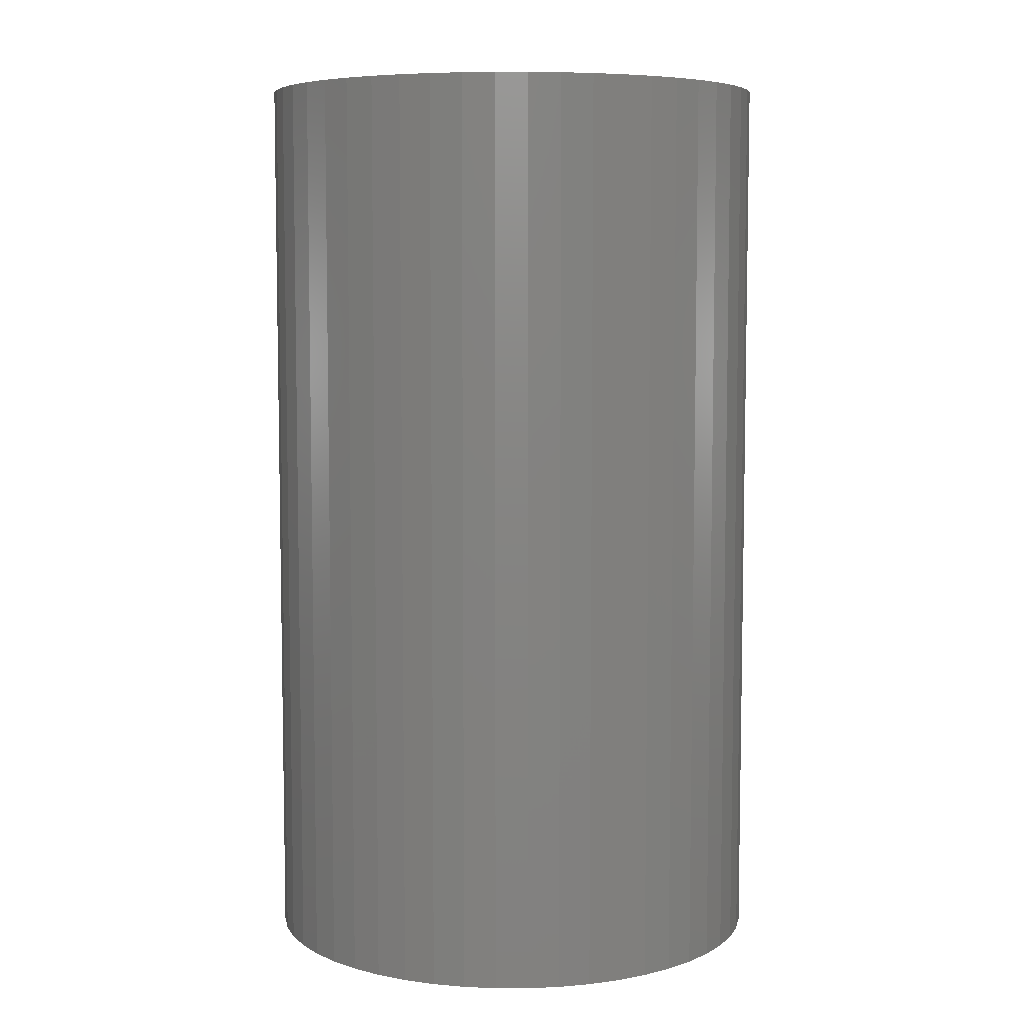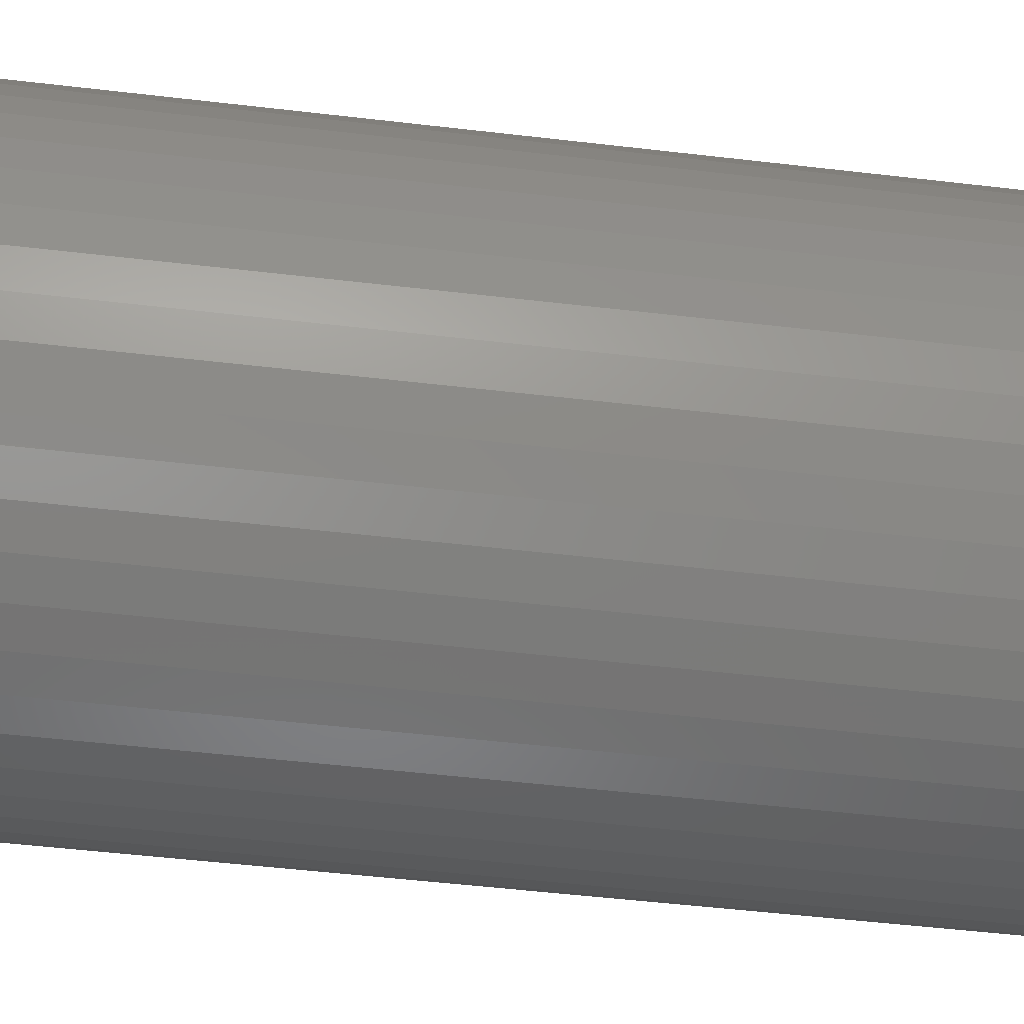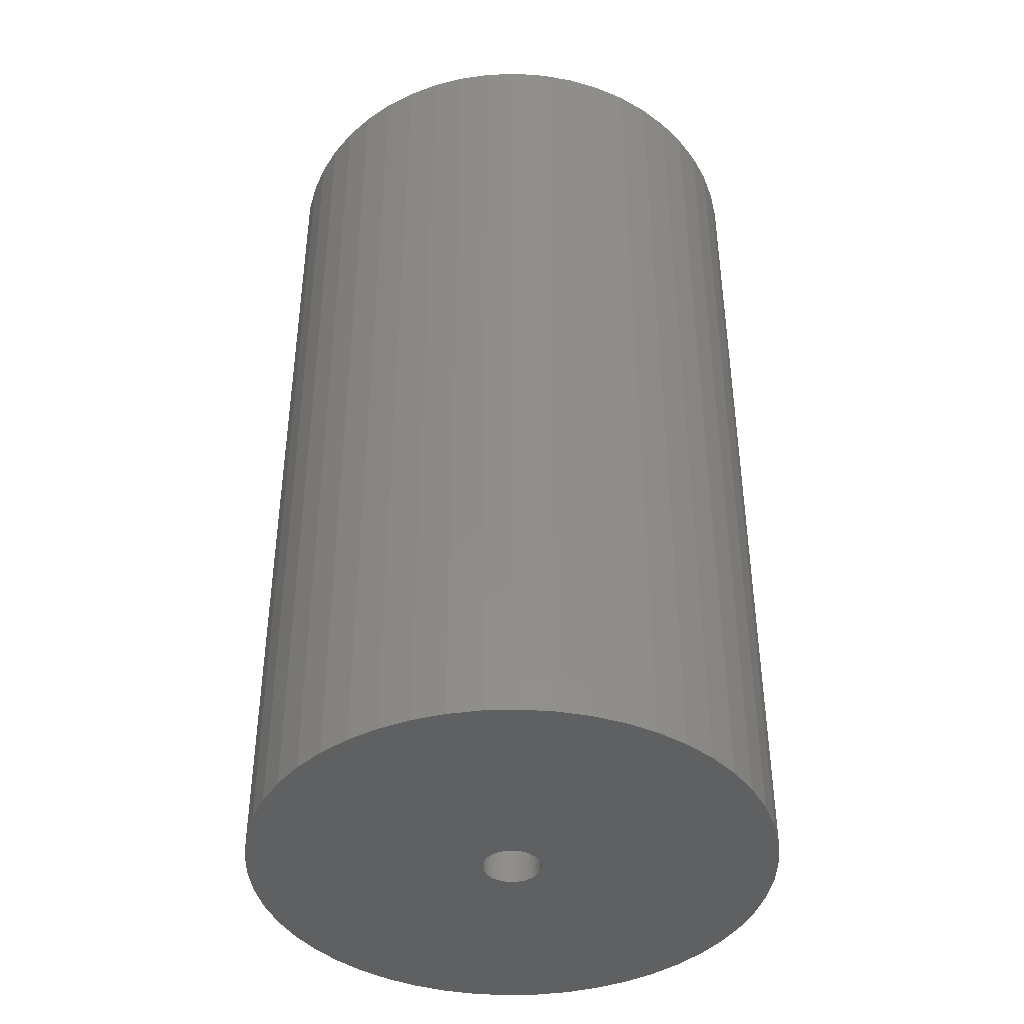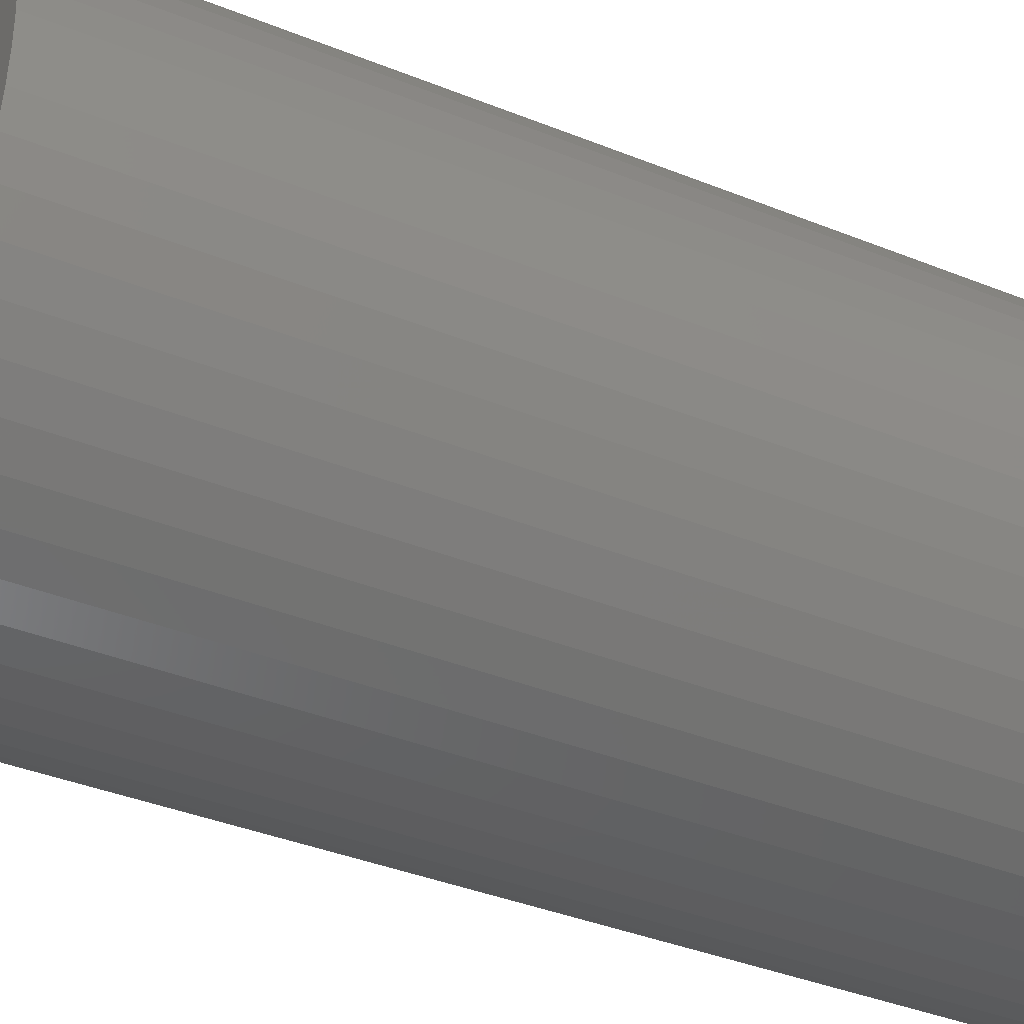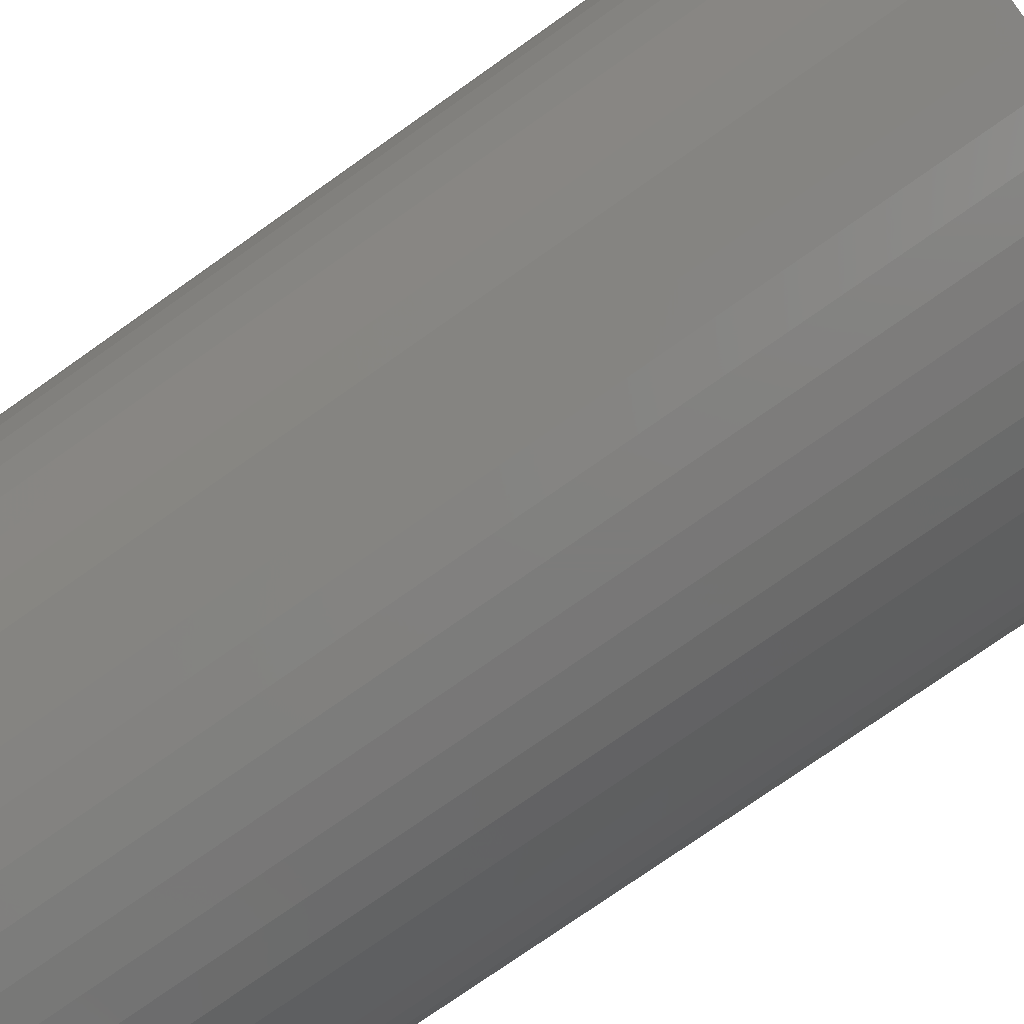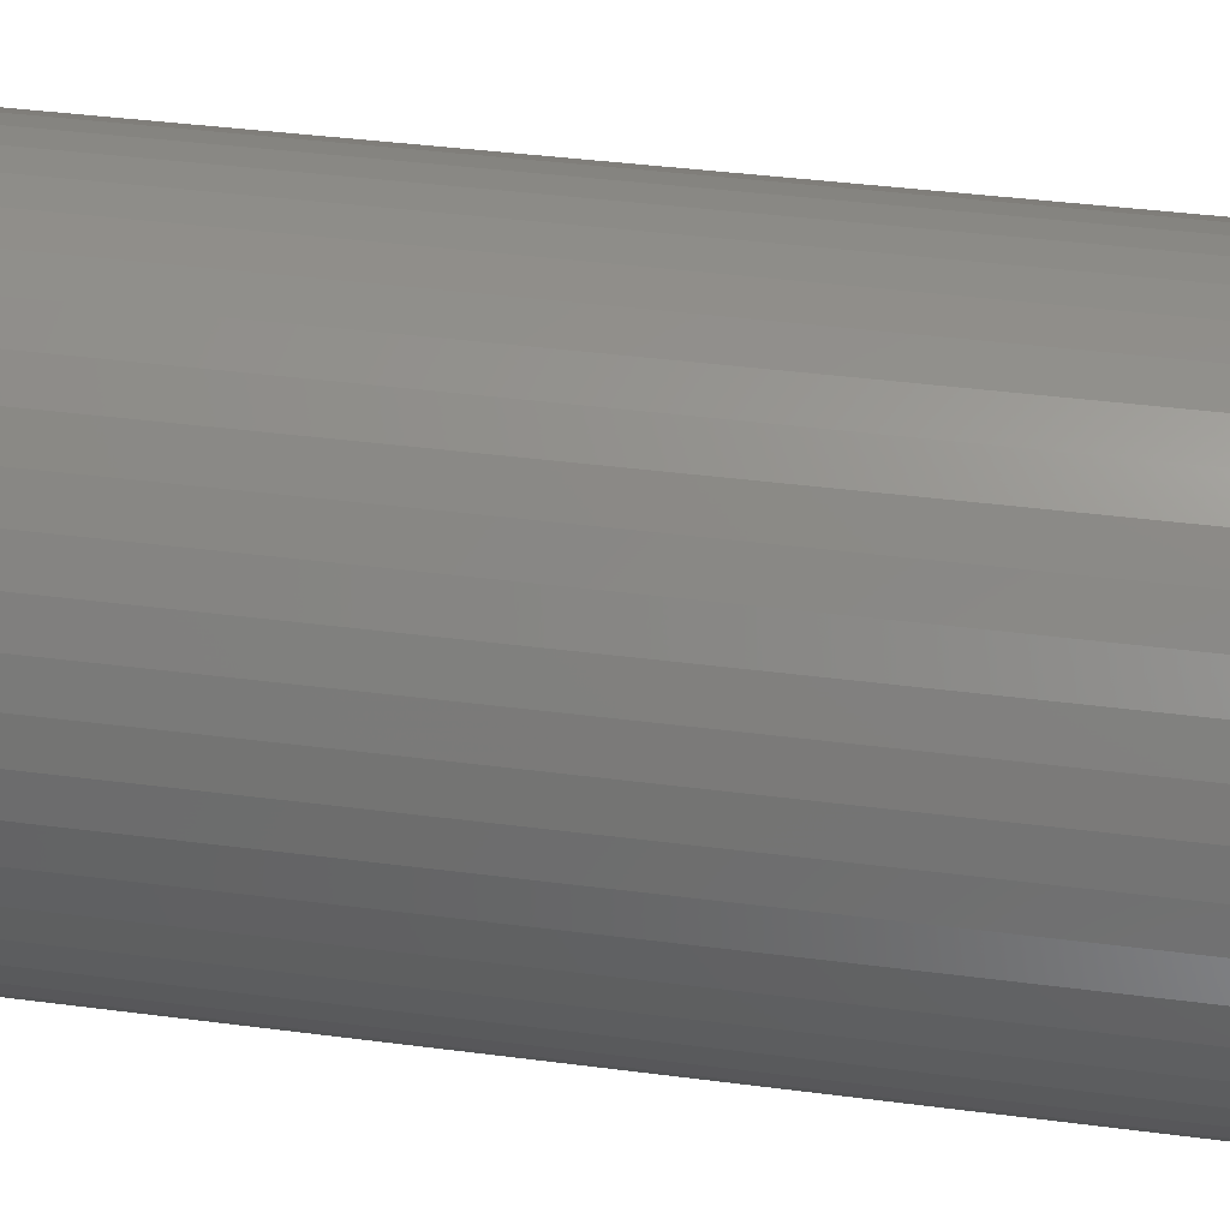
<metadata>
{"format":"stl","ext":"stl","renderer":"f3d","projection":"perspective","resolution":1024,"background":"white","views":[{"elev":6.7,"azim":-129.5,"up":"+Z"},{"elev":-52.3,"azim":-97.2,"up":"+Y"},{"elev":-41.5,"azim":131.9,"up":"+Z"},{"elev":-39.0,"azim":-116.7,"up":"+Y"},{"elev":-75.7,"azim":-54.8,"up":"+Y"},{"elev":40.2,"azim":99.1,"up":"+Y"}]}
</metadata>
<code>
# stl→obj: 200 verts, 400 faces
v 22.5 0 40
v 22.32 2.82 -40
v 22.32 2.82 40
v 22.5 0 -40
v -22.5 0 -40
v -22.32 2.82 40
v -22.32 2.82 -40
v -22.5 0 40
v 1.413 22.46 -40
v -1.413 22.46 40
v 1.413 22.46 40
v -1.413 22.46 -40
v -1.413 -22.46 -40
v 1.413 -22.46 40
v -1.413 -22.46 40
v 1.413 -22.46 -40
v 16.4 15.4 -40
v 14.34 17.34 40
v 16.4 15.4 40
v 14.34 17.34 -40
v -14.34 17.34 -40
v -16.4 15.4 40
v -14.34 17.34 40
v -16.4 15.4 -40
v -6.953 21.4 -40
v -9.58 20.36 40
v -6.953 21.4 40
v -9.58 20.36 -40
v 18.2 -13.23 40
v 19.72 -10.84 -40
v 19.72 -10.84 40
v 18.2 -13.23 -40
v 20.92 8.283 40
v 19.72 10.84 -40
v 19.72 10.84 40
v 20.92 8.283 -40
v 9.58 20.36 -40
v 6.953 21.4 40
v 9.58 20.36 40
v 6.953 21.4 -40
v 12.06 19 -40
v 12.06 19 40
v -20.92 8.283 -40
v -19.72 10.84 40
v -19.72 10.84 -40
v -20.92 8.283 40
v 2.5 0 40
v 2.48 0.3133 40
v 21.79 5.596 40
v 22.32 -2.82 40
v 2.421 0.6217 40
v 2.48 -0.3133 40
v 2.324 0.9203 40
v 21.79 -5.596 40
v 2.191 1.204 40
v 18.2 13.23 40
v 2.421 -0.6217 40
v 2.023 1.469 40
v 20.92 -8.283 40
v 1.822 1.711 40
v 2.324 -0.9203 40
v 1.594 1.926 40
v 1.34 2.111 40
v 2.191 -1.204 40
v 1.064 2.262 40
v 0.7725 2.378 40
v 4.216 22.1 40
v 2.023 -1.469 40
v 16.4 -15.4 40
v 0.4685 2.456 40
v 0.157 2.495 40
v -0.157 2.495 40
v -0.4685 2.456 40
v -4.216 22.1 40
v -0.7725 2.378 40
v -1.064 2.262 40
v -1.34 2.111 40
v -12.06 19 40
v -1.594 1.926 40
v -1.822 1.711 40
v -2.023 1.469 40
v 1.822 -1.711 40
v 14.34 -17.34 40
v 1.594 -1.926 40
v 12.06 -19 40
v 1.34 -2.111 40
v 9.58 -20.36 40
v 1.064 -2.262 40
v 6.953 -21.4 40
v 0.7725 -2.378 40
v 4.216 -22.1 40
v 0.4685 -2.456 40
v 0.157 -2.495 40
v -0.157 -2.495 40
v -0.4685 -2.456 40
v -4.216 -22.1 40
v -0.7725 -2.378 40
v -6.953 -21.4 40
v -1.064 -2.262 40
v -9.58 -20.36 40
v -1.34 -2.111 40
v -12.06 -19 40
v -1.594 -1.926 40
v -14.34 -17.34 40
v -1.822 -1.711 40
v -16.4 -15.4 40
v -2.023 -1.469 40
v -18.2 -13.23 40
v -2.191 -1.204 40
v -19.72 -10.84 40
v -2.324 -0.9203 40
v -20.92 -8.283 40
v -2.421 -0.6217 40
v -21.79 -5.596 40
v -2.48 -0.3133 40
v -22.32 -2.82 40
v -2.5 0 40
v -18.2 13.23 40
v -2.191 1.204 40
v -2.324 0.9203 40
v -2.421 0.6217 40
v -21.79 5.596 40
v -2.48 0.3133 40
v -4.216 22.1 -40
v -20.92 -8.283 -40
v -21.79 -5.596 -40
v 6.953 -21.4 -40
v 9.58 -20.36 -40
v 21.79 5.596 -40
v 18.2 13.23 -40
v 4.216 22.1 -40
v -18.2 13.23 -40
v -21.79 5.596 -40
v -12.06 19 -40
v 22.32 -2.82 -40
v 12.06 -19 -40
v 14.34 -17.34 -40
v 16.4 -15.4 -40
v 20.92 -8.283 -40
v 21.79 -5.596 -40
v -16.4 -15.4 -40
v -14.34 -17.34 -40
v -18.2 -13.23 -40
v -19.72 -10.84 -40
v 2.5 0 -40
v 2.48 -0.3133 -40
v 2.421 -0.6217 -40
v 2.48 0.3133 -40
v 2.324 -0.9203 -40
v 2.191 -1.204 -40
v 2.421 0.6217 -40
v 2.023 -1.469 -40
v 1.822 -1.711 -40
v 2.324 0.9203 -40
v 1.594 -1.926 -40
v 1.34 -2.111 -40
v 2.191 1.204 -40
v 1.064 -2.262 -40
v 0.7725 -2.378 -40
v 4.216 -22.1 -40
v 2.023 1.469 -40
v 0.4685 -2.456 -40
v 0.157 -2.495 -40
v -0.157 -2.495 -40
v -0.4685 -2.456 -40
v -4.216 -22.1 -40
v -0.7725 -2.378 -40
v -6.953 -21.4 -40
v -1.064 -2.262 -40
v -9.58 -20.36 -40
v -1.34 -2.111 -40
v -12.06 -19 -40
v -1.594 -1.926 -40
v -1.822 -1.711 -40
v -2.023 -1.469 -40
v 1.822 1.711 -40
v 1.594 1.926 -40
v 1.34 2.111 -40
v 1.064 2.262 -40
v 0.7725 2.378 -40
v 0.4685 2.456 -40
v 0.157 2.495 -40
v -0.157 2.495 -40
v -0.4685 2.456 -40
v -0.7725 2.378 -40
v -1.064 2.262 -40
v -1.34 2.111 -40
v -1.594 1.926 -40
v -1.822 1.711 -40
v -2.023 1.469 -40
v -2.191 1.204 -40
v -2.324 0.9203 -40
v -2.421 0.6217 -40
v -2.48 0.3133 -40
v -2.5 0 -40
v -2.191 -1.204 -40
v -2.324 -0.9203 -40
v -2.421 -0.6217 -40
v -2.48 -0.3133 -40
v -22.32 -2.82 -40
f 1 2 3
f 2 1 4
f 5 6 7
f 6 5 8
f 9 10 11
f 10 9 12
f 13 14 15
f 14 13 16
f 17 18 19
f 18 17 20
f 21 22 23
f 22 21 24
f 25 26 27
f 26 25 28
f 29 30 31
f 30 29 32
f 33 34 35
f 34 33 36
f 37 38 39
f 38 37 40
f 41 39 42
f 39 41 37
f 43 44 45
f 44 43 46
f 47 1 3
f 48 3 49
f 1 47 50
f 51 49 33
f 52 50 47
f 53 33 35
f 50 52 54
f 55 35 56
f 57 54 52
f 58 56 19
f 54 57 59
f 60 19 18
f 61 59 57
f 62 18 42
f 59 61 31
f 63 42 39
f 64 31 61
f 65 39 38
f 31 64 29
f 66 38 67
f 68 29 64
f 29 68 69
f 3 48 47
f 49 51 48
f 33 53 51
f 35 55 53
f 56 58 55
f 19 60 58
f 18 62 60
f 70 67 11
f 42 63 62
f 39 65 63
f 38 66 65
f 67 70 66
f 11 71 70
f 11 72 71
f 10 72 11
f 72 10 73
f 74 73 10
f 73 74 75
f 27 75 74
f 75 27 76
f 26 76 27
f 76 26 77
f 78 77 26
f 77 78 79
f 23 79 78
f 79 23 80
f 22 80 23
f 80 22 81
f 82 69 68
f 69 82 83
f 84 83 82
f 83 84 85
f 86 85 84
f 85 86 87
f 88 87 86
f 87 88 89
f 90 89 88
f 89 90 91
f 92 91 90
f 91 92 14
f 93 14 92
f 94 14 93
f 15 94 95
f 96 95 97
f 98 97 99
f 100 99 101
f 94 15 14
f 102 101 103
f 104 103 105
f 106 105 107
f 108 107 109
f 110 109 111
f 112 111 113
f 114 113 115
f 116 115 117
f 118 81 22
f 95 96 15
f 81 118 119
f 97 98 96
f 44 119 118
f 99 100 98
f 119 44 120
f 101 102 100
f 46 120 44
f 103 104 102
f 120 46 121
f 105 106 104
f 122 121 46
f 107 108 106
f 121 122 123
f 109 110 108
f 6 123 122
f 111 112 110
f 123 6 117
f 113 114 112
f 8 117 6
f 115 116 114
f 117 8 116
f 124 27 74
f 27 124 25
f 125 114 126
f 114 125 112
f 127 87 89
f 87 127 128
f 49 36 33
f 36 49 129
f 3 129 49
f 129 3 2
f 56 17 19
f 17 56 130
f 35 130 56
f 130 35 34
f 40 67 38
f 67 40 131
f 131 11 67
f 11 131 9
f 20 42 18
f 42 20 41
f 45 118 132
f 118 45 44
f 132 22 24
f 22 132 118
f 133 46 43
f 46 133 122
f 7 122 133
f 122 7 6
f 28 78 26
f 78 28 134
f 134 23 78
f 23 134 21
f 12 74 10
f 74 12 124
f 50 4 1
f 4 50 135
f 128 85 87
f 85 128 136
f 137 69 83
f 69 137 138
f 31 139 59
f 139 31 30
f 59 140 54
f 140 59 139
f 69 32 29
f 32 69 138
f 141 104 106
f 104 141 142
f 143 110 144
f 110 143 108
f 145 4 135
f 146 135 140
f 4 145 2
f 147 140 139
f 148 2 145
f 149 139 30
f 2 148 129
f 150 30 32
f 151 129 148
f 152 32 138
f 129 151 36
f 153 138 137
f 154 36 151
f 155 137 136
f 36 154 34
f 156 136 128
f 157 34 154
f 158 128 127
f 34 157 130
f 159 127 160
f 161 130 157
f 130 161 17
f 135 146 145
f 140 147 146
f 139 149 147
f 30 150 149
f 32 152 150
f 138 153 152
f 137 155 153
f 162 160 16
f 136 156 155
f 128 158 156
f 127 159 158
f 160 162 159
f 16 163 162
f 16 164 163
f 13 164 16
f 164 13 165
f 166 165 13
f 165 166 167
f 168 167 166
f 167 168 169
f 170 169 168
f 169 170 171
f 172 171 170
f 171 172 173
f 142 173 172
f 173 142 174
f 141 174 142
f 174 141 175
f 176 17 161
f 17 176 20
f 177 20 176
f 20 177 41
f 178 41 177
f 41 178 37
f 179 37 178
f 37 179 40
f 180 40 179
f 40 180 131
f 181 131 180
f 131 181 9
f 182 9 181
f 183 9 182
f 12 183 184
f 124 184 185
f 25 185 186
f 28 186 187
f 183 12 9
f 134 187 188
f 21 188 189
f 24 189 190
f 132 190 191
f 45 191 192
f 43 192 193
f 133 193 194
f 7 194 195
f 143 175 141
f 184 124 12
f 175 143 196
f 185 25 124
f 144 196 143
f 186 28 25
f 196 144 197
f 187 134 28
f 125 197 144
f 188 21 134
f 197 125 198
f 189 24 21
f 126 198 125
f 190 132 24
f 198 126 199
f 191 45 132
f 200 199 126
f 192 43 45
f 199 200 195
f 193 133 43
f 5 195 200
f 194 7 133
f 195 5 7
f 160 89 91
f 89 160 127
f 16 91 14
f 91 16 160
f 54 135 50
f 135 54 140
f 136 83 85
f 83 136 137
f 166 15 96
f 15 166 13
f 170 98 100
f 98 170 168
f 168 96 98
f 96 168 166
f 141 108 143
f 108 141 106
f 144 112 125
f 112 144 110
f 126 116 200
f 116 126 114
f 200 8 5
f 8 200 116
f 172 100 102
f 100 172 170
f 142 102 104
f 102 142 172
f 145 48 148
f 48 145 47
f 117 194 123
f 194 117 195
f 183 71 72
f 71 183 182
f 163 94 93
f 94 163 164
f 153 84 82
f 84 153 155
f 177 60 62
f 60 177 176
f 189 79 80
f 79 189 188
f 186 75 76
f 75 186 185
f 154 55 157
f 55 154 53
f 180 65 66
f 65 180 179
f 181 66 70
f 66 181 180
f 179 63 65
f 63 179 178
f 120 191 119
f 191 120 192
f 119 190 81
f 190 119 191
f 188 77 79
f 77 188 187
f 184 72 73
f 72 184 183
f 162 93 92
f 93 162 163
f 151 53 154
f 53 151 51
f 148 51 151
f 51 148 48
f 161 60 176
f 60 161 58
f 157 58 161
f 58 157 55
f 182 70 71
f 70 182 181
f 178 62 63
f 62 178 177
f 81 189 80
f 189 81 190
f 123 193 121
f 193 123 194
f 187 76 77
f 76 187 186
f 146 47 145
f 47 146 52
f 150 61 149
f 61 150 64
f 167 99 97
f 99 167 169
f 109 197 111
f 197 109 196
f 155 86 84
f 86 155 156
f 158 90 88
f 90 158 159
f 121 192 120
f 192 121 193
f 185 73 75
f 73 185 184
f 149 57 147
f 57 149 61
f 147 52 146
f 52 147 57
f 115 195 117
f 195 115 199
f 113 199 115
f 199 113 198
f 111 198 113
f 198 111 197
f 156 88 86
f 88 156 158
f 159 92 90
f 92 159 162
f 152 64 150
f 64 152 68
f 153 68 152
f 68 153 82
f 164 95 94
f 95 164 165
f 165 97 95
f 97 165 167
f 105 175 107
f 175 105 174
f 107 196 109
f 196 107 175
f 169 101 99
f 101 169 171
f 171 103 101
f 103 171 173
f 173 105 103
f 105 173 174

</code>
